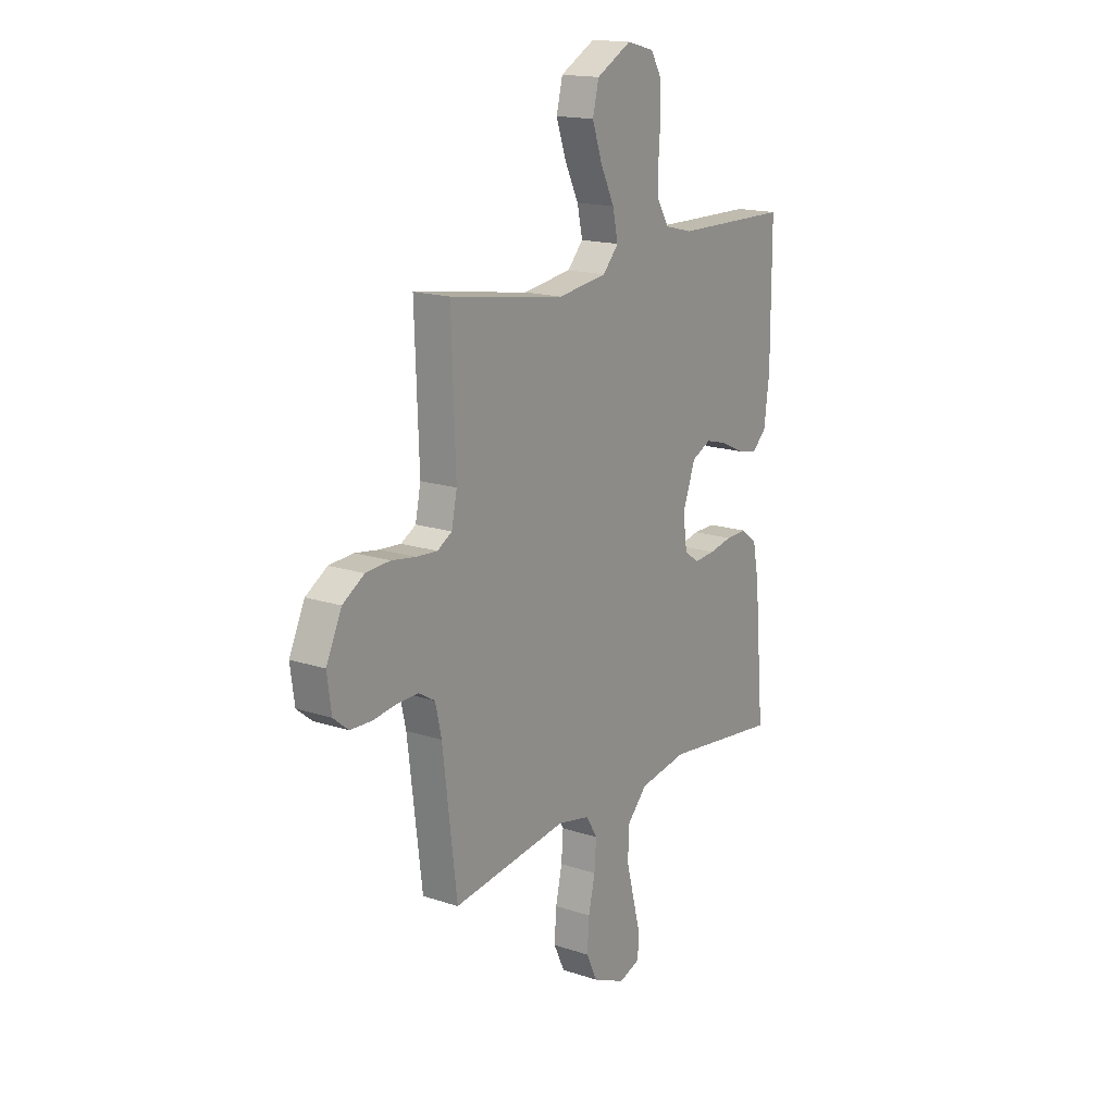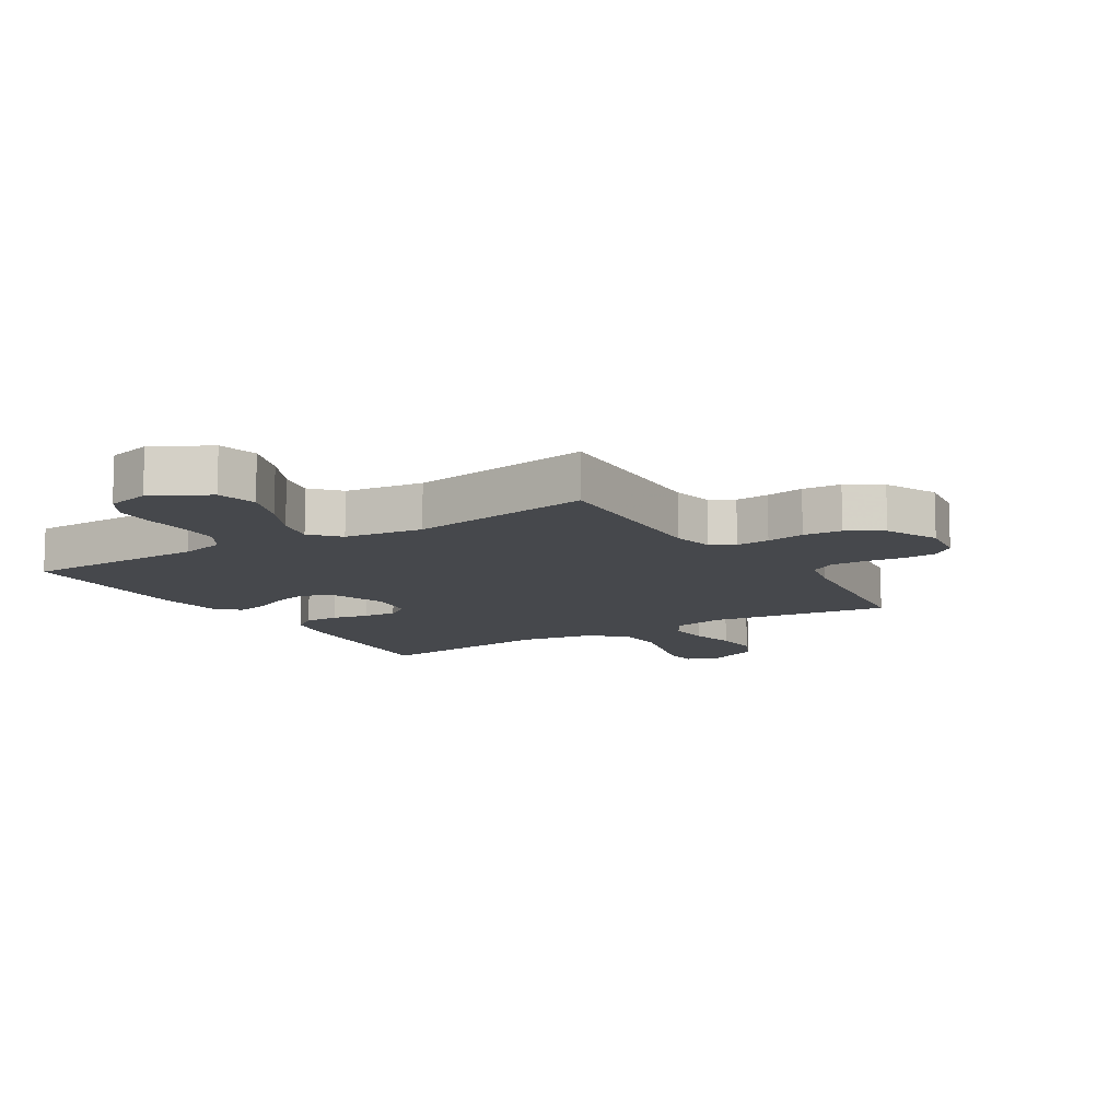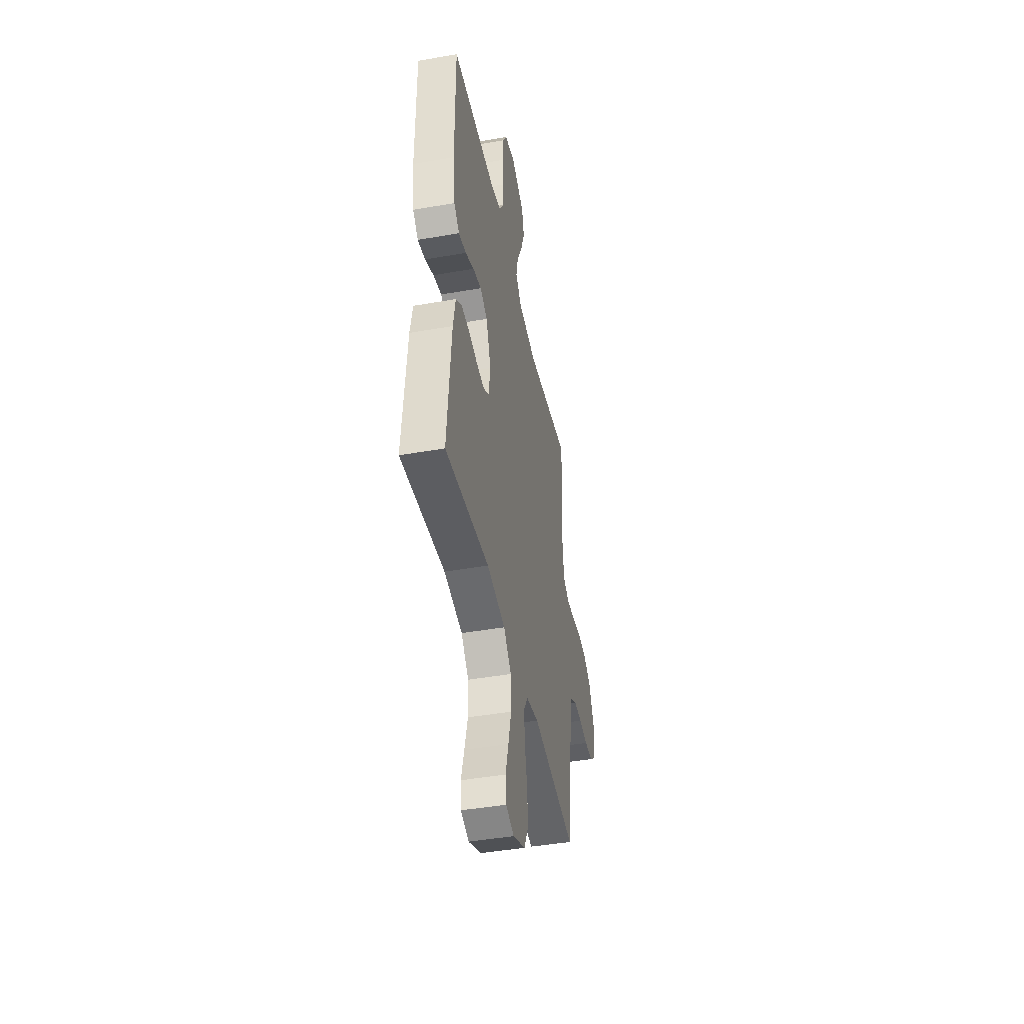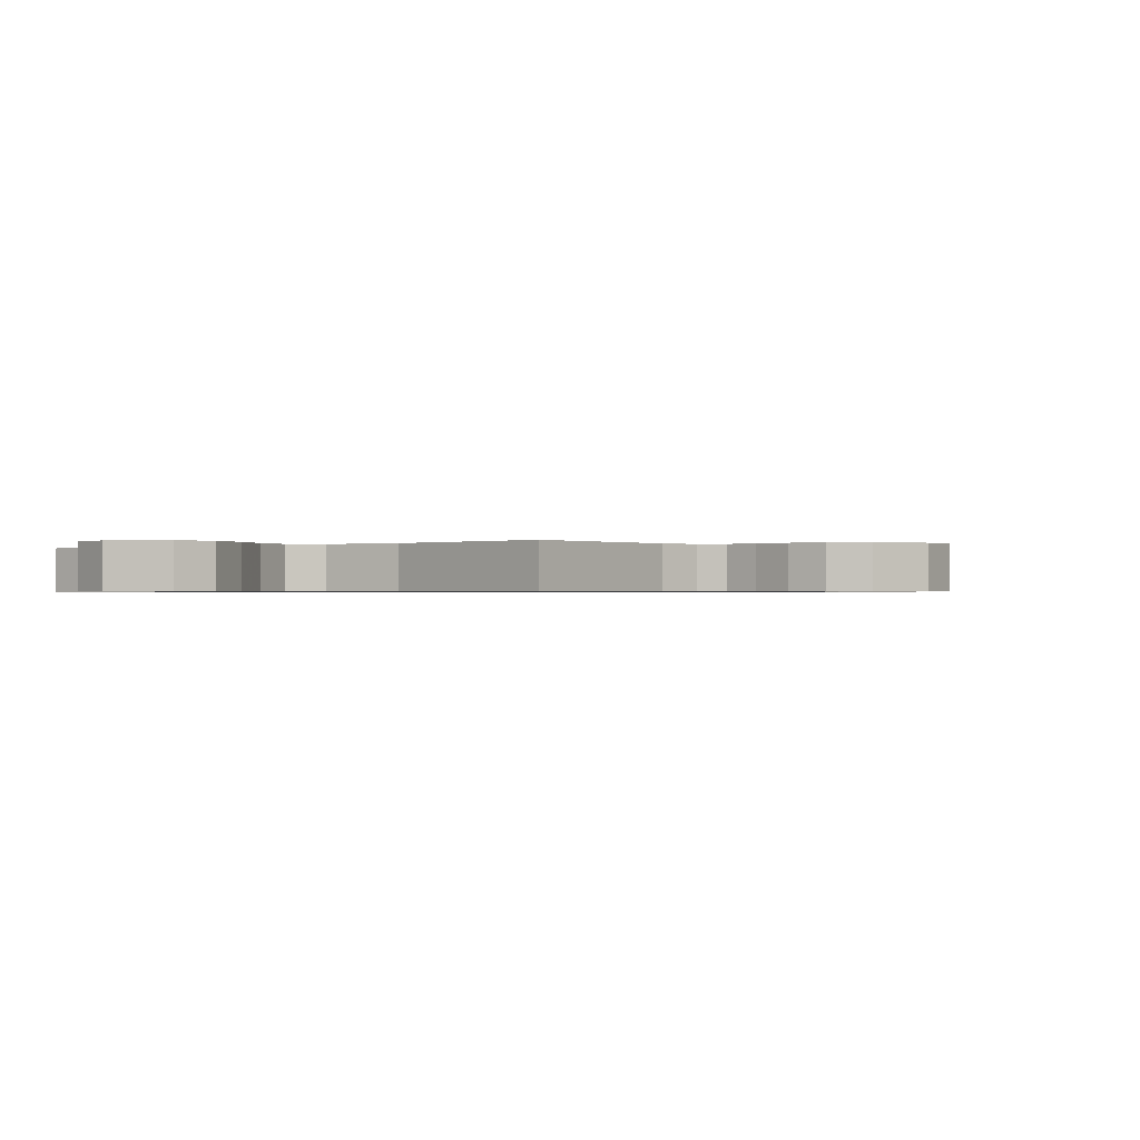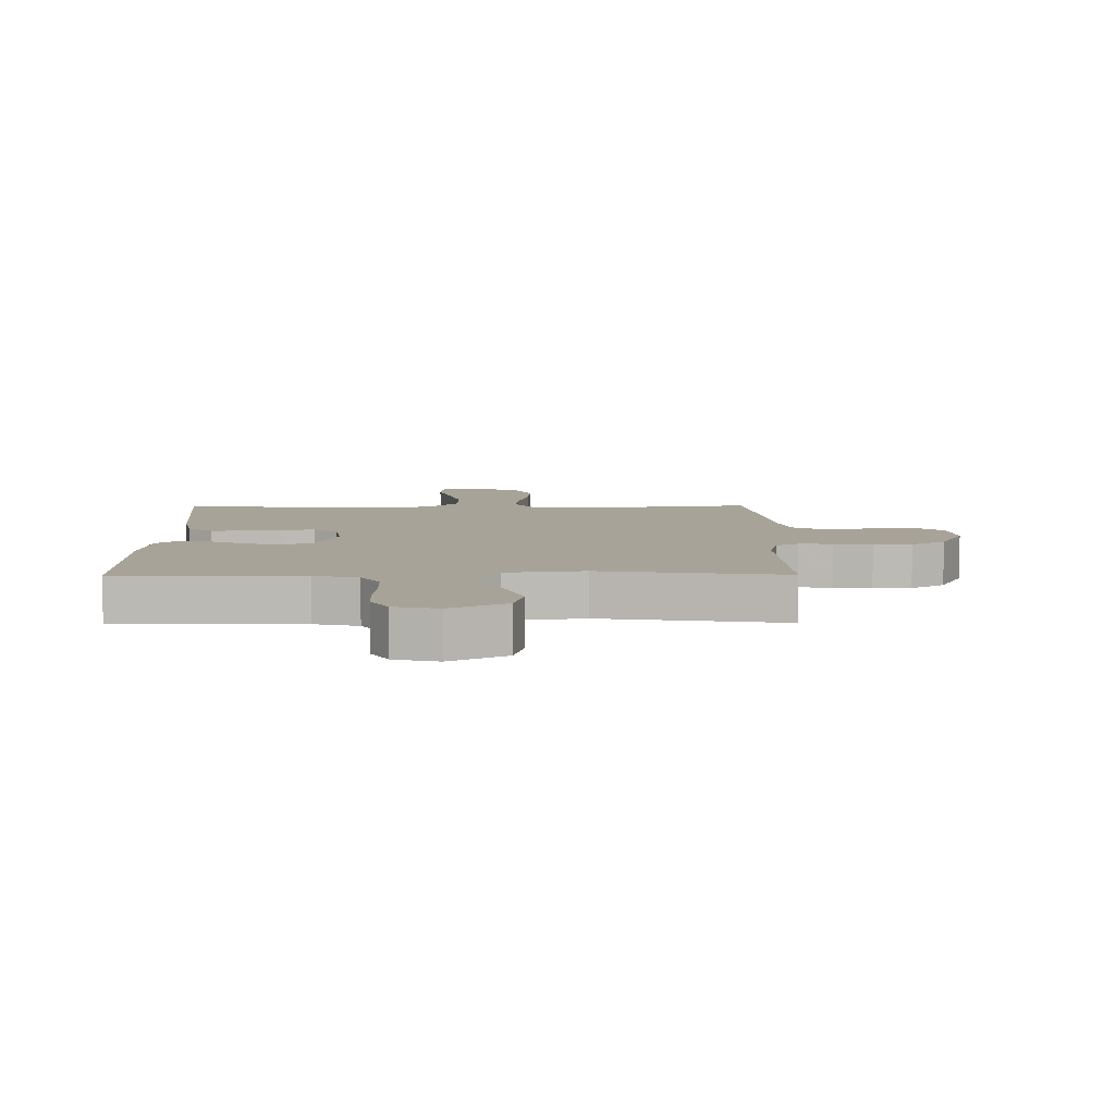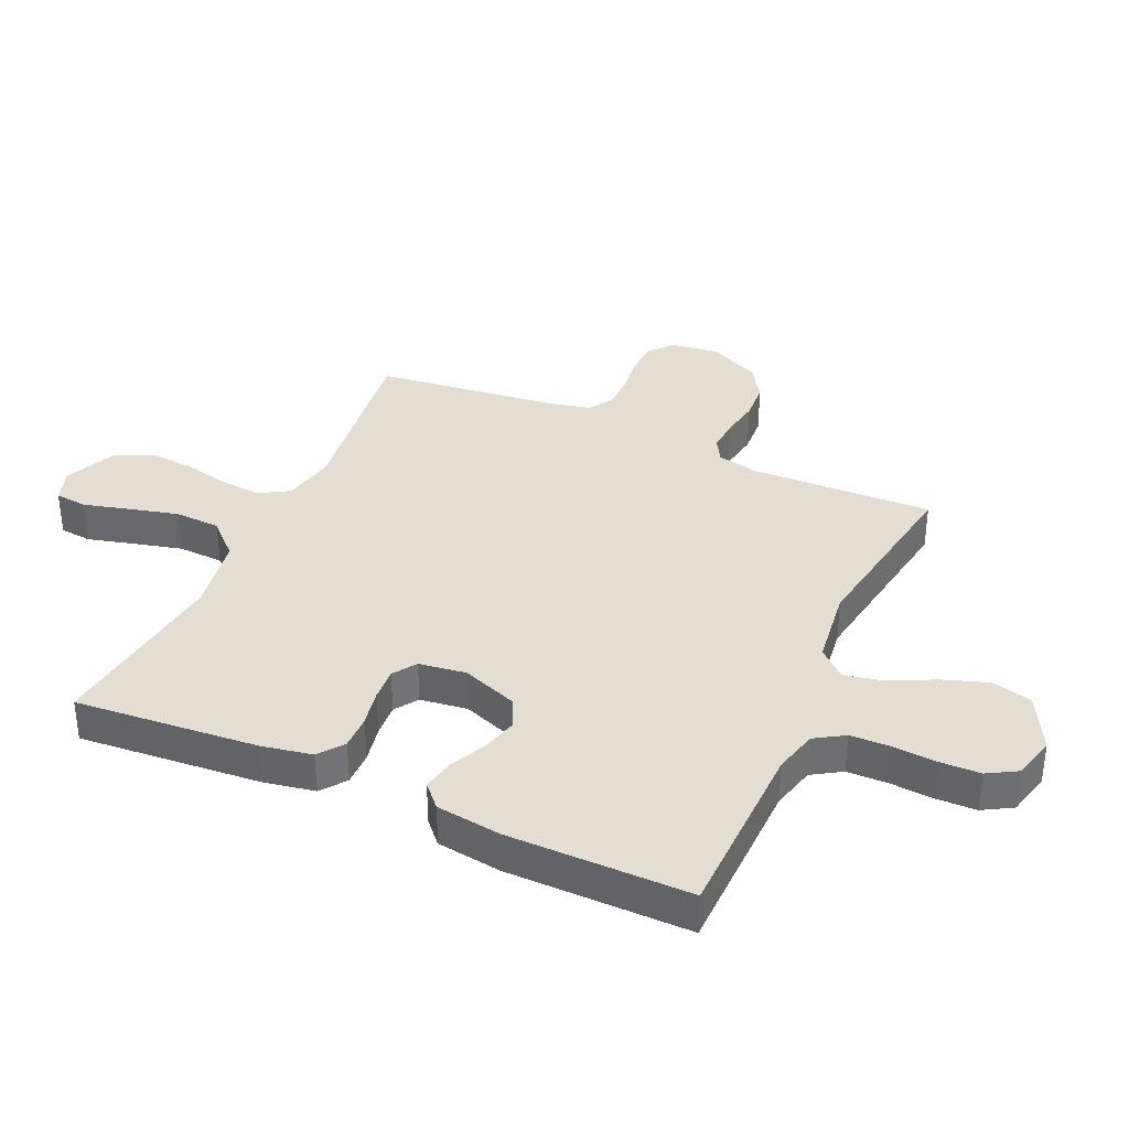
<metadata>
{"format":"obj","ext":"obj","renderer":"f3d","projection":"perspective","resolution":1024,"background":"white","views":[{"elev":16.7,"azim":123.8,"up":"+Z"},{"elev":-11.2,"azim":31.6,"up":"+Y"},{"elev":-44.0,"azim":-78.4,"up":"+Z"},{"elev":-0.6,"azim":38.4,"up":"+Y"},{"elev":6.9,"azim":-0.6,"up":"+Y"},{"elev":36.2,"azim":-65.6,"up":"+Y"}]}
</metadata>
<code>
v 0.5 0.07 -0.5
v 0.2 0.07 -0.46
v 0.116 0.07 -0.478
v 0.087 0.07 -0.526
v 0.092 0.07 -0.593
v 0.109 0.07 -0.668
v 0.114 0.07 -0.742
v 0.085 0.07 -0.803
v 0 0.07 -0.841
v -0.055 0.07 -0.822
v -0.06 0.07 -0.769
v -0.04 0.07 -0.695
v -0.019 0.07 -0.614
v -0.022 0.07 -0.539
v -0.074 0.07 -0.484
v -0.2 0.07 -0.463
v -0.5 0.07 -0.5
v -0.474 0.07 -0.2
v -0.458 0.07 -0.117
v -0.417 0.07 -0.086
v -0.361 0.07 -0.087
v -0.301 0.07 -0.099
v -0.246 0.07 -0.103
v -0.208 0.07 -0.077
v -0.197 0.07 0
v -0.23 0.07 0.091
v -0.28 0.07 0.115
v -0.338 0.07 0.099
v -0.397 0.07 0.071
v -0.449 0.07 0.06
v -0.486 0.07 0.094
v -0.5 0.07 0.2
v -0.5 0.07 0.5
v -0.2 0.07 0.505
v -0.128 0.07 0.523
v -0.098 0.07 0.571
v -0.096 0.07 0.637
v -0.101 0.07 0.709
v -0.099 0.07 0.775
v -0.071 0.07 0.823
v 0 0.07 0.841
v 0.091 0.07 0.792
v 0.107 0.07 0.727
v 0.081 0.07 0.652
v 0.045 0.07 0.579
v 0.031 0.07 0.515
v 0.072 0.07 0.47
v 0.2 0.07 0.453
v 0.5 0.07 0.5
v 0.489 0.07 0.2
v 0.503 0.07 0.133
v 0.541 0.07 0.111
v 0.596 0.07 0.115
v 0.658 0.07 0.125
v 0.721 0.07 0.121
v 0.777 0.07 0.086
v 0.817 0.07 0
v 0.806 0.07 -0.08
v 0.767 0.07 -0.112
v 0.712 0.07 -0.114
v 0.651 0.07 -0.106
v 0.595 0.07 -0.105
v 0.553 0.07 -0.13
v 0.537 0.07 -0.2
v 0.5 0 -0.5
v 0.2 0 -0.46
v 0.116 0 -0.478
v 0.087 0 -0.526
v 0.092 0 -0.593
v 0.109 0 -0.668
v 0.114 0 -0.742
v 0.085 0 -0.803
v 0 0 -0.841
v -0.055 0 -0.822
v -0.06 0 -0.769
v -0.04 0 -0.695
v -0.019 0 -0.614
v -0.022 0 -0.539
v -0.074 0 -0.484
v -0.2 0 -0.463
v -0.5 0 -0.5
v -0.474 0 -0.2
v -0.458 0 -0.117
v -0.417 0 -0.086
v -0.361 0 -0.087
v -0.301 0 -0.099
v -0.246 0 -0.103
v -0.208 0 -0.077
v -0.197 0 0
v -0.23 0 0.091
v -0.28 0 0.115
v -0.338 0 0.099
v -0.397 0 0.071
v -0.449 0 0.06
v -0.486 0 0.094
v -0.5 0 0.2
v -0.5 0 0.5
v -0.2 0 0.505
v -0.128 0 0.523
v -0.098 0 0.571
v -0.096 0 0.637
v -0.101 0 0.709
v -0.099 0 0.775
v -0.071 0 0.823
v 0 0 0.841
v 0.091 0 0.792
v 0.107 0 0.727
v 0.081 0 0.652
v 0.045 0 0.579
v 0.031 0 0.515
v 0.072 0 0.47
v 0.2 0 0.453
v 0.5 0 0.5
v 0.489 0 0.2
v 0.503 0 0.133
v 0.541 0 0.111
v 0.596 0 0.115
v 0.658 0 0.125
v 0.721 0 0.121
v 0.777 0 0.086
v 0.817 0 0
v 0.806 0 -0.08
v 0.767 0 -0.112
v 0.712 0 -0.114
v 0.651 0 -0.106
v 0.595 0 -0.105
v 0.553 0 -0.13
v 0.537 0 -0.2
f 59 60 61
f 58 59 61
f 57 58 61
f 56 57 61
f 55 56 61
f 54 55 61
f 53 54 61
f 52 53 61 62
f 51 52 62 63
f 48 49 50
f 51 63 64
f 50 51 64
f 48 50 64
f 47 48 64
f 43 44 45
f 42 43 45
f 41 42 45
f 40 41 45
f 39 40 45
f 38 39 45
f 37 38 45
f 36 37 45 46
f 64 1 2
f 47 64 2
f 46 47 2
f 36 46 2
f 35 36 2
f 32 33 34
f 31 32 34
f 30 31 34
f 29 30 34
f 28 29 34
f 20 21 22
f 19 20 22
f 18 19 22
f 17 18 22
f 16 17 22
f 15 16 22 23
f 14 15 23 24
f 10 11 12
f 9 10 12
f 8 9 12
f 7 8 12
f 6 7 12
f 5 6 12
f 4 5 12 13
f 3 4 13 14
f 35 2 3
f 27 28 34 35
f 26 27 35
f 25 26 35 3
f 3 14 24 25
f 125 124 123
f 125 123 122
f 125 122 121
f 125 121 120
f 125 120 119
f 125 119 118
f 125 118 117
f 126 125 117 116
f 127 126 116 115
f 114 113 112
f 128 127 115
f 128 115 114
f 128 114 112
f 128 112 111
f 109 108 107
f 109 107 106
f 109 106 105
f 109 105 104
f 109 104 103
f 109 103 102
f 109 102 101
f 110 109 101 100
f 66 65 128
f 66 128 111
f 66 111 110
f 66 110 100
f 66 100 99
f 98 97 96
f 98 96 95
f 98 95 94
f 98 94 93
f 98 93 92
f 86 85 84
f 86 84 83
f 86 83 82
f 86 82 81
f 86 81 80
f 87 86 80 79
f 88 87 79 78
f 76 75 74
f 76 74 73
f 76 73 72
f 76 72 71
f 76 71 70
f 76 70 69
f 77 76 69 68
f 78 77 68 67
f 67 66 99
f 99 98 92 91
f 99 91 90
f 67 99 90 89
f 89 88 78 67
f 1 65 66 2
f 2 66 67 3
f 3 67 68 4
f 4 68 69 5
f 5 69 70 6
f 6 70 71 7
f 7 71 72 8
f 8 72 73 9
f 9 73 74 10
f 10 74 75 11
f 11 75 76 12
f 12 76 77 13
f 13 77 78 14
f 14 78 79 15
f 15 79 80 16
f 16 80 81 17
f 17 81 82 18
f 18 82 83 19
f 19 83 84 20
f 20 84 85 21
f 21 85 86 22
f 22 86 87 23
f 23 87 88 24
f 24 88 89 25
f 25 89 90 26
f 26 90 91 27
f 27 91 92 28
f 28 92 93 29
f 29 93 94 30
f 30 94 95 31
f 31 95 96 32
f 32 96 97 33
f 33 97 98 34
f 34 98 99 35
f 35 99 100 36
f 36 100 101 37
f 37 101 102 38
f 38 102 103 39
f 39 103 104 40
f 40 104 105 41
f 41 105 106 42
f 42 106 107 43
f 43 107 108 44
f 44 108 109 45
f 45 109 110 46
f 46 110 111 47
f 47 111 112 48
f 48 112 113 49
f 49 113 114 50
f 50 114 115 51
f 51 115 116 52
f 52 116 117 53
f 53 117 118 54
f 54 118 119 55
f 55 119 120 56
f 56 120 121 57
f 57 121 122 58
f 58 122 123 59
f 59 123 124 60
f 60 124 125 61
f 61 125 126 62
f 62 126 127 63
f 63 127 128 64
f 64 128 65 1

</code>
